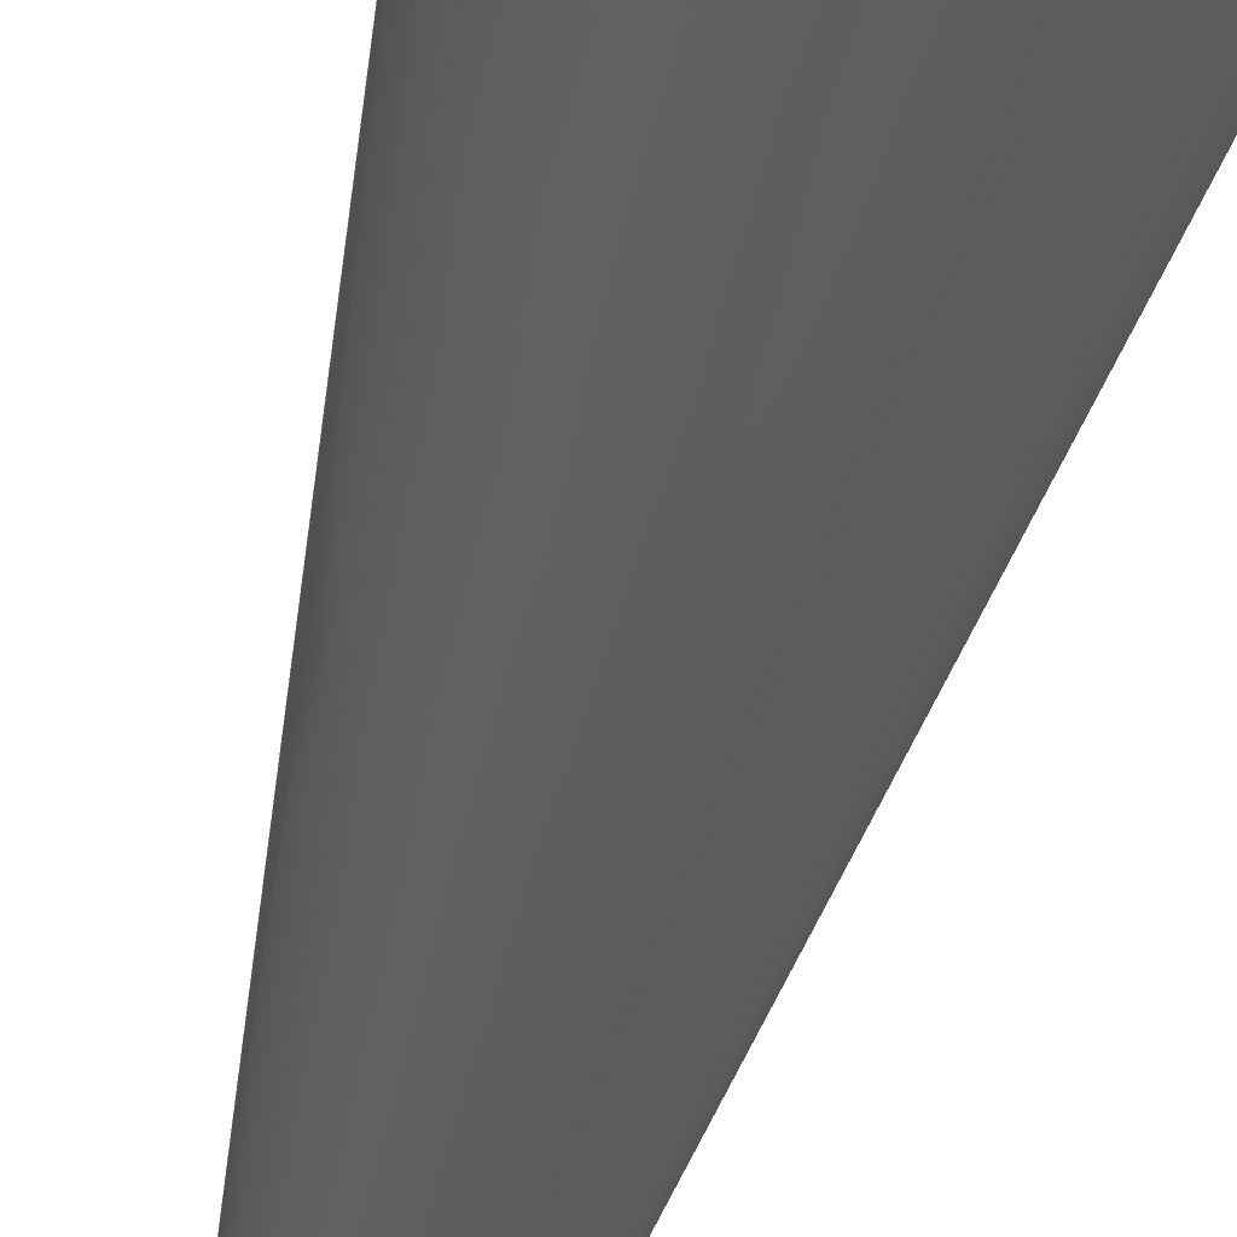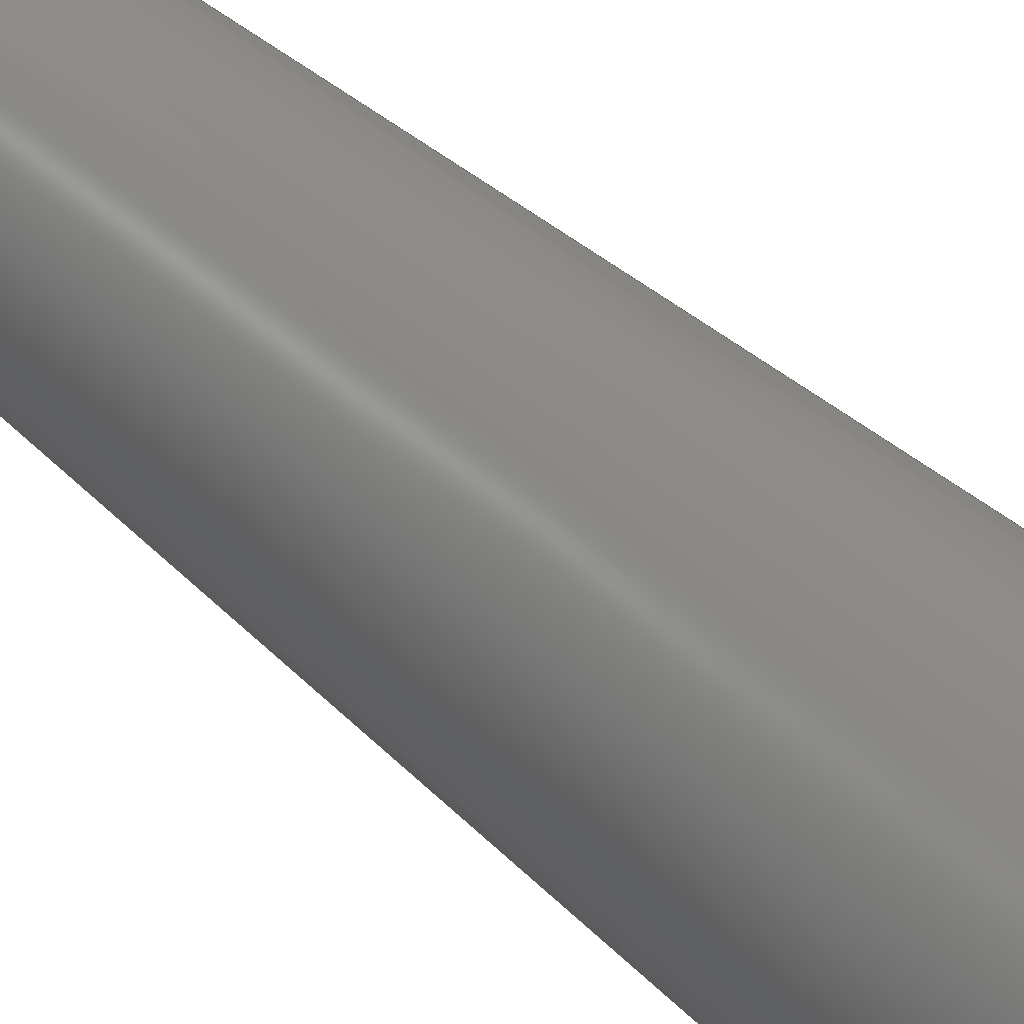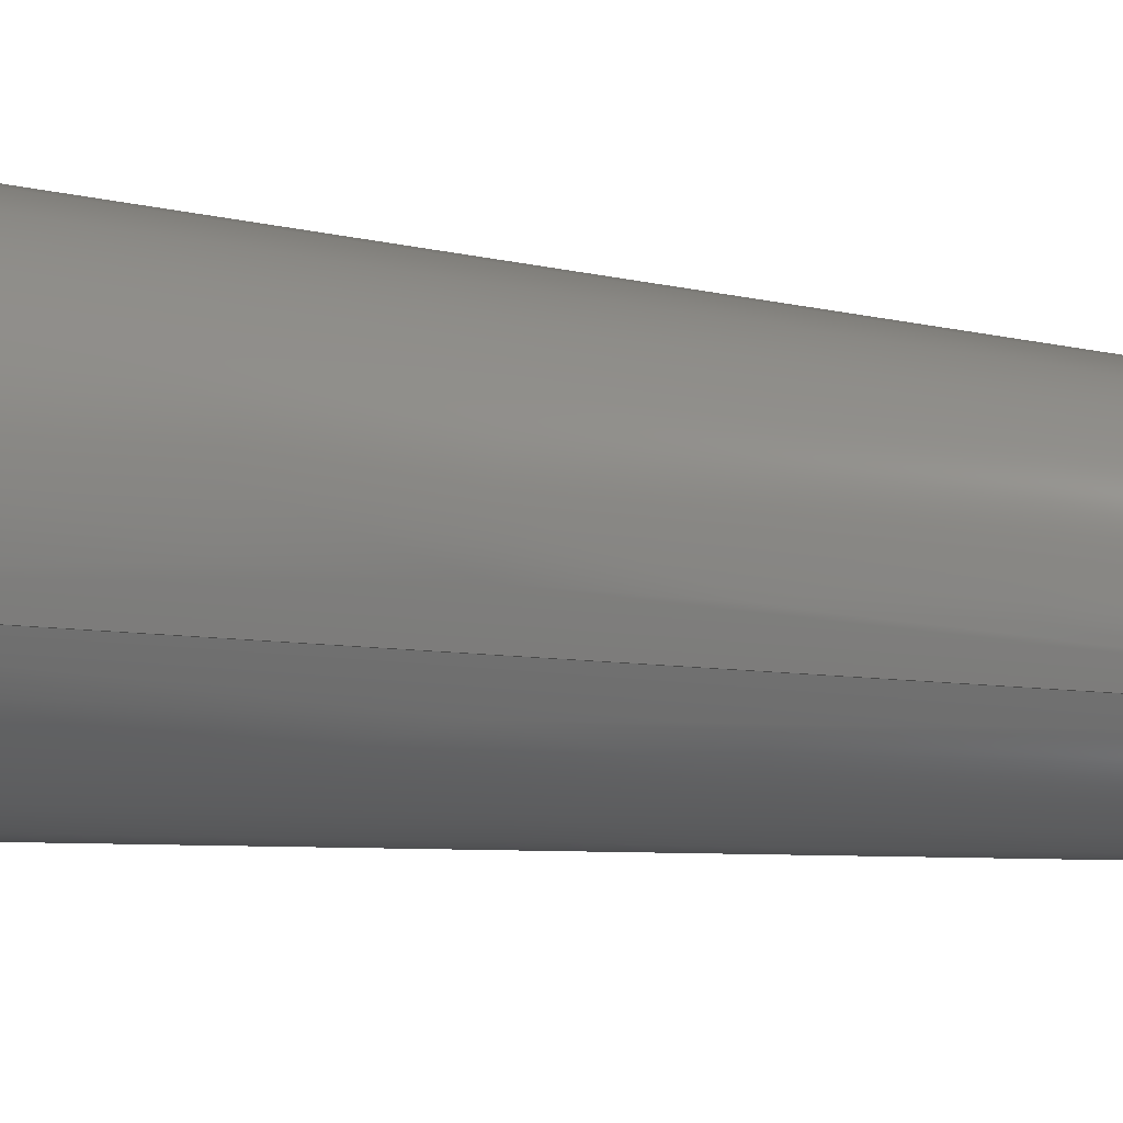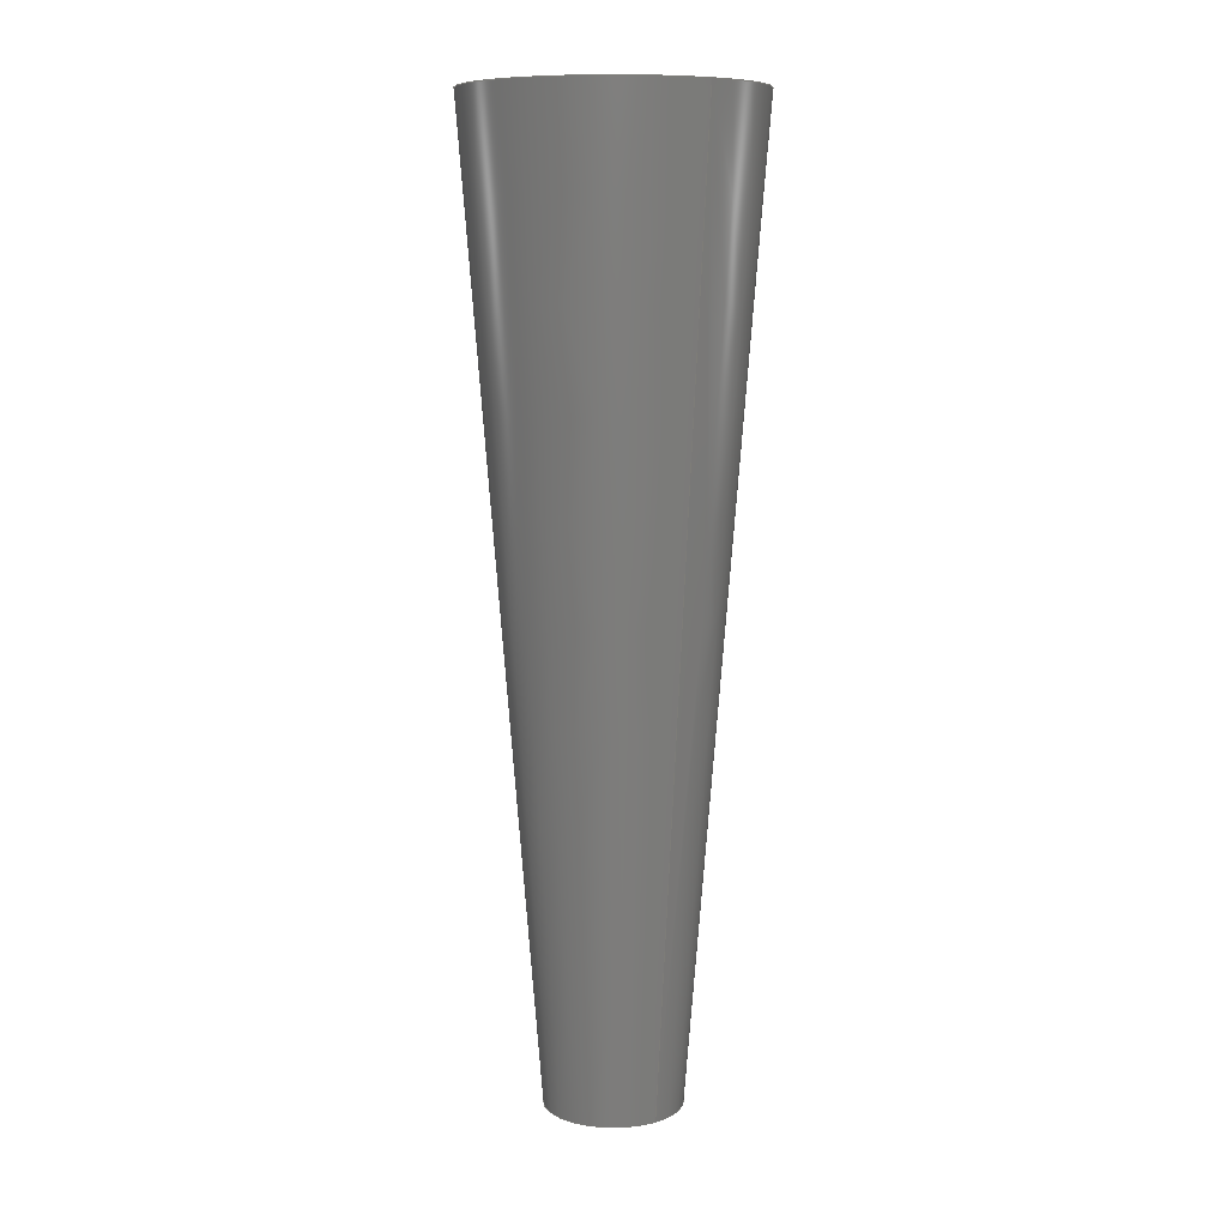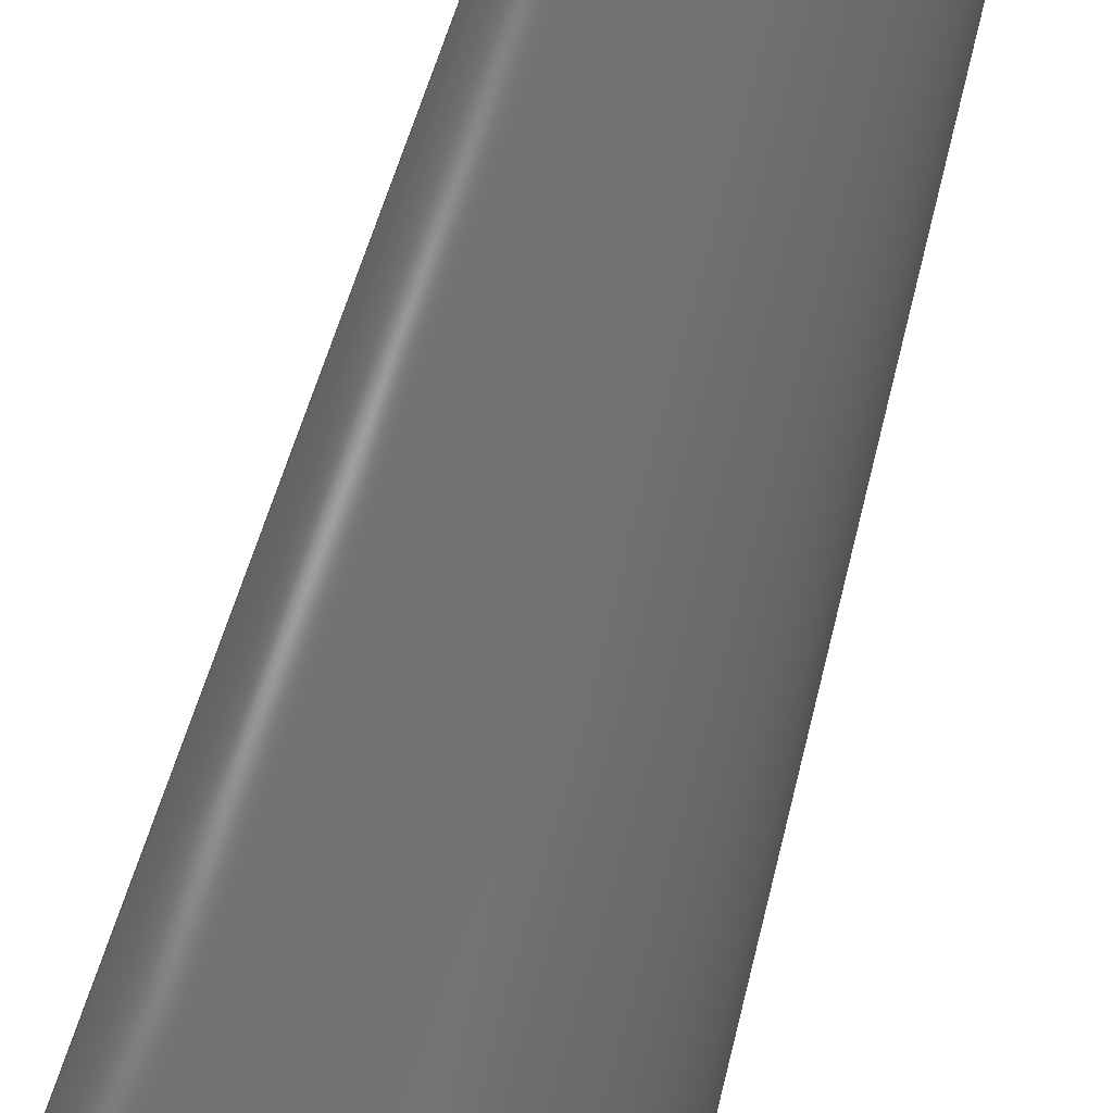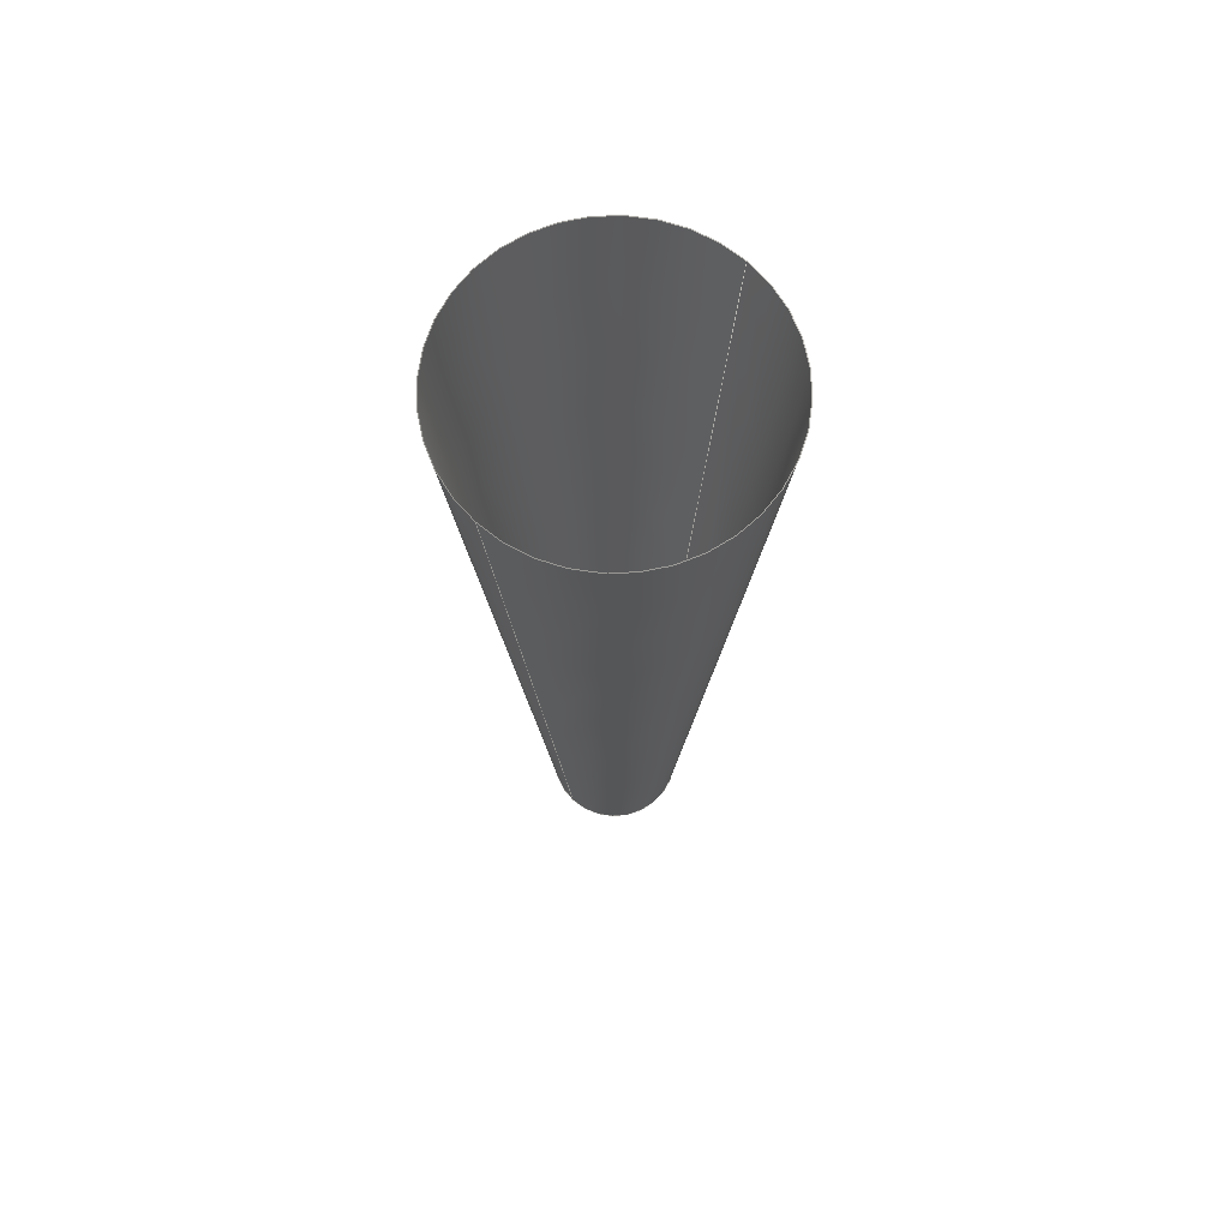
<metadata>
{"format":"step","ext":"step","renderer":"f3d","projection":"perspective","resolution":1024,"background":"white","views":[{"elev":-39.6,"azim":-11.5,"up":"+Y"},{"elev":-78.8,"azim":-127.4,"up":"+Y"},{"elev":18.3,"azim":105.0,"up":"+Y"},{"elev":9.3,"azim":-125.3,"up":"+Z"},{"elev":-59.1,"azim":165.3,"up":"+Y"},{"elev":70.0,"azim":133.2,"up":"+Z"}]}
</metadata>
<code>
ISO-10303-21;
DATA;
#1 = CC_DESIGN_PERSON_AND_ORGANIZATION_ASSIGNMENT ( #58, #150, ( #83 ) ) ;
#2 = LINE ( 'NONE', #46, #27 ) ;
#3 = ORIENTED_EDGE ( 'NONE', *, *, #9, .F. ) ;
#4 = CARTESIAN_POINT ( 'NONE',  ( 0, 0, 0 ) ) ;
#5 = LOCAL_TIME ( 16, 42, 1, #102 ) ;
#6 = CARTESIAN_POINT ( 'NONE',  ( 0, 0, 0 ) ) ;
#7 = APPROVAL_DATE_TIME ( #118, #77 ) ;
#8 = COORDINATED_UNIVERSAL_TIME_OFFSET ( 9, 0, .AHEAD. ) ;
#9 = EDGE_CURVE ( 'NONE', #131, #130, #2, .T. ) ;
#10 = PERSON_AND_ORGANIZATION ( #135, #70 ) ;
#11 = APPROVAL_DATE_TIME ( #66, #26 ) ;
#12 = PERSON_AND_ORGANIZATION_ROLE ( 'design_supplier' ) ;
#13 = AXIS2_PLACEMENT_3D ( 'NONE', #124, #98, #88 ) ;
#14 = VERTEX_POINT ( 'NONE', #36 ) ;
#15 = DIRECTION ( 'NONE',  ( -0.07846, 9.608e-18, 0.9969 ) ) ;
#16 = DIRECTION ( 'NONE',  ( 0, 0, 1 ) ) ;
#17 = APPLICATION_CONTEXT ( 'configuration controlled 3d designs of mechanical parts and assemblies' ) ;
#18 = DIRECTION ( 'NONE',  ( 0, 0, 1 ) ) ;
#19 = APPROVAL_STATUS ( 'not_yet_approved' ) ;
#20 = DATE_AND_TIME ( #57, #51 ) ;
#21 = DIRECTION ( 'NONE',  ( 1, 0, 0 ) ) ;
#22 = SECURITY_CLASSIFICATION_LEVEL ( 'unclassified' ) ;
#23 = CC_DESIGN_PERSON_AND_ORGANIZATION_ASSIGNMENT ( #43, #141, ( #50 ) ) ;
#24 = EDGE_LOOP ( 'NONE', ( #153, #45, #84, #3 ) ) ;
#25 = LINE ( 'NONE', #72, #152 ) ;
#26 = APPROVAL ( #19, 'UNSPECIFIED' ) ;
#27 = VECTOR ( 'NONE', #145, 1000 ) ;
#28 = DESIGN_CONTEXT ( 'detailed design', #17, 'design' ) ;
#29 = DIRECTION ( 'NONE',  ( 0, 0, 1 ) ) ;
#30 = PERSON_AND_ORGANIZATION ( #135, #70 ) ;
#31 = UNCERTAINTY_MEASURE_WITH_UNIT (LENGTH_MEASURE( 1e-05 ), #149, 'distance_accuracy_value', 'NONE');
#32 = CALENDAR_DATE ( 2024, 20, 4 ) ;
#33 = APPROVAL_ROLE ( '' ) ;
#34 = EDGE_CURVE ( 'NONE', #14, #155, #25, .T. ) ;
#35 = ORIENTED_EDGE ( 'NONE', *, *, #92, .T. ) ;
#36 = CARTESIAN_POINT ( 'NONE',  ( -5.704, 1.084e-15, -80 ) ) ;
#37 = ORIENTED_EDGE ( 'NONE', *, *, #96, .F. ) ;
#38 =( NAMED_UNIT ( * ) PLANE_ANGLE_UNIT ( ) SI_UNIT ( $, .RADIAN. ) );
#39 =( NAMED_UNIT ( * ) SI_UNIT ( $, .STERADIAN. ) SOLID_ANGLE_UNIT ( ) );
#40 = AXIS2_PLACEMENT_3D ( 'NONE', #112, #18, #123 ) ;
#41 = DIRECTION ( 'NONE',  ( 1, 0, 0 ) ) ;
#42 = MECHANICAL_CONTEXT ( 'NONE', #101, 'mechanical' ) ;
#43 = PERSON_AND_ORGANIZATION ( #135, #70 ) ;
#44 = CALENDAR_DATE ( 2024, 20, 4 ) ;
#45 = ORIENTED_EDGE ( 'NONE', *, *, #34, .T. ) ;
#46 = CARTESIAN_POINT ( 'NONE',  ( 12, 0, 0 ) ) ;
#47 = AXIS2_PLACEMENT_3D ( 'NONE', #75, #120, #41 ) ;
#48 = AXIS2_PLACEMENT_3D ( 'NONE', #137, #29, #21 ) ;
#49 = DIRECTION ( 'NONE',  ( 1, 0, 0 ) ) ;
#50 = PRODUCT_DEFINITION ( 'UNKNOWN', '', #56, #28 ) ;
#51 = LOCAL_TIME ( 16, 42, 1, #128 ) ;
#52 = DIRECTION ( 'NONE',  ( 1, 0, 0 ) ) ;
#53 = PERSON_AND_ORGANIZATION_ROLE ( 'creator' ) ;
#54 = CALENDAR_DATE ( 2024, 20, 4 ) ;
#55 = SHELL_BASED_SURFACE_MODEL ( 'NONE', ( #63 ) );
#56 = PRODUCT_DEFINITION_FORMATION_WITH_SPECIFIED_SOURCE ( 'ANY', '', #95, .NOT_KNOWN. ) ;
#57 = CALENDAR_DATE ( 2024, 20, 4 ) ;
#58 = PERSON_AND_ORGANIZATION ( #135, #70 ) ;
#59 = DATE_AND_TIME ( #54, #62 ) ;
#60 = APPROVAL_PERSON_ORGANIZATION ( #69, #93, #33 ) ;
#61 = PRODUCT_DEFINITION_SHAPE ( 'NONE', 'NONE',  #50 ) ;
#62 = LOCAL_TIME ( 16, 42, 1, #8 ) ;
#63 = OPEN_SHELL ( 'NONE', ( #154, #100 ) ) ;
#64 = CARTESIAN_POINT ( 'NONE',  ( -12, 1.47e-15, 0 ) ) ;
#65 = DIRECTION ( 'NONE',  ( 0, 0, 1 ) ) ;
#66 = DATE_AND_TIME ( #91, #5 ) ;
#67 = APPROVAL_DATE_TIME ( #59, #93 ) ;
#68 = AXIS2_PLACEMENT_3D ( 'NONE', #4, #65, #133 ) ;
#69 = PERSON_AND_ORGANIZATION ( #135, #70 ) ;
#70 = ORGANIZATION ( 'UNSPECIFIED', 'UNSPECIFIED', '' ) ;
#71 = CC_DESIGN_PERSON_AND_ORGANIZATION_ASSIGNMENT ( #126, #12, ( #56 ) ) ;
#72 = CARTESIAN_POINT ( 'NONE',  ( -12, 1.47e-15, 0 ) ) ;
#73 = CIRCLE ( 'NONE', #40, 5.704 ) ;
#74 = EDGE_CURVE ( 'NONE', #130, #155, #111, .T. ) ;
#75 = CARTESIAN_POINT ( 'NONE',  ( 0, 0, -80 ) ) ;
#76 = DIRECTION ( 'NONE',  ( 0, 0, 1 ) ) ;
#77 = APPROVAL ( #79, 'UNSPECIFIED' ) ;
#78 = PERSON_AND_ORGANIZATION ( #135, #70 ) ;
#79 = APPROVAL_STATUS ( 'not_yet_approved' ) ;
#80 = APPROVAL_ROLE ( '' ) ;
#81 = CC_DESIGN_PERSON_AND_ORGANIZATION_ASSIGNMENT ( #30, #117, ( #95 ) ) ;
#82 = CC_DESIGN_SECURITY_CLASSIFICATION ( #83, ( #56 ) ) ;
#83 = SECURITY_CLASSIFICATION ( '', '', #22 ) ;
#84 = ORIENTED_EDGE ( 'NONE', *, *, #74, .F. ) ;
#85 = CC_DESIGN_APPROVAL ( #77, ( #50 ) ) ;
#86 = PRODUCT_RELATED_PRODUCT_CATEGORY ( 'detail', '', ( #95 ) ) ;
#87 = FACE_OUTER_BOUND ( 'NONE', #24, .T. ) ;
#88 = DIRECTION ( 'NONE',  ( 1, 0, 0 ) ) ;
#89 = FACE_OUTER_BOUND ( 'NONE', #146, .T. ) ;
#90 = DATE_TIME_ROLE ( 'classification_date' ) ;
#91 = CALENDAR_DATE ( 2024, 20, 4 ) ;
#92 = EDGE_CURVE ( 'NONE', #14, #131, #114, .T. ) ;
#93 = APPROVAL ( #119, 'UNSPECIFIED' ) ;
#94 = COORDINATED_UNIVERSAL_TIME_OFFSET ( 9, 0, .AHEAD. ) ;
#95 = PRODUCT ( 'whisker_surface_80', 'whisker_surface_80', '', ( #42 ) ) ;
#96 = EDGE_CURVE ( 'NONE', #155, #130, #136, .T. ) ;
#97 =( GEOMETRIC_REPRESENTATION_CONTEXT ( 3 ) GLOBAL_UNCERTAINTY_ASSIGNED_CONTEXT ( ( #31 ) ) GLOBAL_UNIT_ASSIGNED_CONTEXT ( ( #149, #38, #39 ) ) REPRESENTATION_CONTEXT ( 'NONE', 'WORKASPACE' ) );
#98 = DIRECTION ( 'NONE',  ( 0, 0, 1 ) ) ;
#99 = AXIS2_PLACEMENT_3D ( 'NONE', #148, #76, #49 ) ;
#100 = ADVANCED_FACE ( 'NONE', ( #89 ), #142, .T. ) ;
#101 = APPLICATION_CONTEXT ( 'configuration controlled 3d designs of mechanical parts and assemblies' ) ;
#102 = COORDINATED_UNIVERSAL_TIME_OFFSET ( 9, 0, .AHEAD. ) ;
#103 = SHAPE_DEFINITION_REPRESENTATION ( #61, #122 ) ;
#104 = CC_DESIGN_APPROVAL ( #93, ( #83 ) ) ;
#105 = DATE_TIME_ROLE ( 'creation_date' ) ;
#106 = ORIENTED_EDGE ( 'NONE', *, *, #9, .T. ) ;
#107 = ORIENTED_EDGE ( 'NONE', *, *, #34, .F. ) ;
#108 = CC_DESIGN_APPROVAL ( #26, ( #56 ) ) ;
#109 = CARTESIAN_POINT ( 'NONE',  ( 5.704, 0, -80 ) ) ;
#110 = CC_DESIGN_DATE_AND_TIME_ASSIGNMENT ( #140, #105, ( #50 ) ) ;
#111 = CIRCLE ( 'NONE', #99, 12 ) ;
#112 = CARTESIAN_POINT ( 'NONE',  ( 0, 0, -80 ) ) ;
#113 = APPLICATION_PROTOCOL_DEFINITION ( 'international standard', 'config_control_design', 1994, #101 ) ;
#114 = CIRCLE ( 'NONE', #47, 5.704 ) ;
#115 = CARTESIAN_POINT ( 'NONE',  ( 12, 0, 0 ) ) ;
#116 = PERSON_AND_ORGANIZATION ( #135, #70 ) ;
#117 = PERSON_AND_ORGANIZATION_ROLE ( 'design_owner' ) ;
#118 = DATE_AND_TIME ( #44, #151 ) ;
#119 = APPROVAL_STATUS ( 'not_yet_approved' ) ;
#120 = DIRECTION ( 'NONE',  ( 0, 0, 1 ) ) ;
#121 = LOCAL_TIME ( 16, 42, 1, #94 ) ;
#122 = MANIFOLD_SURFACE_SHAPE_REPRESENTATION ( 'whisker_surface_80', ( #55, #48 ), #97 ) ;
#123 = DIRECTION ( 'NONE',  ( 1, 0, 0 ) ) ;
#124 = CARTESIAN_POINT ( 'NONE',  ( 0, 0, 0 ) ) ;
#125 = COORDINATED_UNIVERSAL_TIME_OFFSET ( 9, 0, .AHEAD. ) ;
#126 = PERSON_AND_ORGANIZATION ( #135, #70 ) ;
#127 = CC_DESIGN_PERSON_AND_ORGANIZATION_ASSIGNMENT ( #116, #53, ( #56 ) ) ;
#128 = COORDINATED_UNIVERSAL_TIME_OFFSET ( 9, 0, .AHEAD. ) ;
#129 = APPROVAL_ROLE ( '' ) ;
#130 = VERTEX_POINT ( 'NONE', #115 ) ;
#131 = VERTEX_POINT ( 'NONE', #109 ) ;
#132 = CONICAL_SURFACE ( 'NONE', #147, 12, 0.07854 ) ;
#133 = DIRECTION ( 'NONE',  ( 1, 0, 0 ) ) ;
#134 = CC_DESIGN_DATE_AND_TIME_ASSIGNMENT ( #20, #90, ( #83 ) ) ;
#135 = PERSON ( 'UNSPECIFIED', 'UNSPECIFIED', 'UNSPECIFIED', ('UNSPECIFIED'), ('UNSPECIFIED'), ('UNSPECIFIED') ) ;
#136 = CIRCLE ( 'NONE', #68, 12 ) ;
#137 = CARTESIAN_POINT ( 'NONE',  ( 0, 0, 0 ) ) ;
#138 = APPROVAL_PERSON_ORGANIZATION ( #78, #77, #80 ) ;
#139 = EDGE_CURVE ( 'NONE', #131, #14, #73, .T. ) ;
#140 = DATE_AND_TIME ( #32, #121 ) ;
#141 = PERSON_AND_ORGANIZATION_ROLE ( 'creator' ) ;
#142 = CONICAL_SURFACE ( 'NONE', #13, 12, 0.07854 ) ;
#143 = APPLICATION_PROTOCOL_DEFINITION ( 'international standard', 'config_control_design', 1994, #17 ) ;
#144 = APPROVAL_PERSON_ORGANIZATION ( #10, #26, #129 ) ;
#145 = DIRECTION ( 'NONE',  ( 0.07846, 0, 0.9969 ) ) ;
#146 = EDGE_LOOP ( 'NONE', ( #107, #35, #106, #37 ) ) ;
#147 = AXIS2_PLACEMENT_3D ( 'NONE', #6, #16, #52 ) ;
#148 = CARTESIAN_POINT ( 'NONE',  ( 0, 0, 0 ) ) ;
#149 =( LENGTH_UNIT ( ) NAMED_UNIT ( * ) SI_UNIT ( .MILLI., .METRE. ) );
#150 = PERSON_AND_ORGANIZATION_ROLE ( 'classification_officer' ) ;
#151 = LOCAL_TIME ( 16, 42, 1, #125 ) ;
#152 = VECTOR ( 'NONE', #15, 1000 ) ;
#153 = ORIENTED_EDGE ( 'NONE', *, *, #139, .T. ) ;
#154 = ADVANCED_FACE ( 'NONE', ( #87 ), #132, .T. ) ;
#155 = VERTEX_POINT ( 'NONE', #64 ) ;
ENDSEC;
END-ISO-10303-21;

</code>
